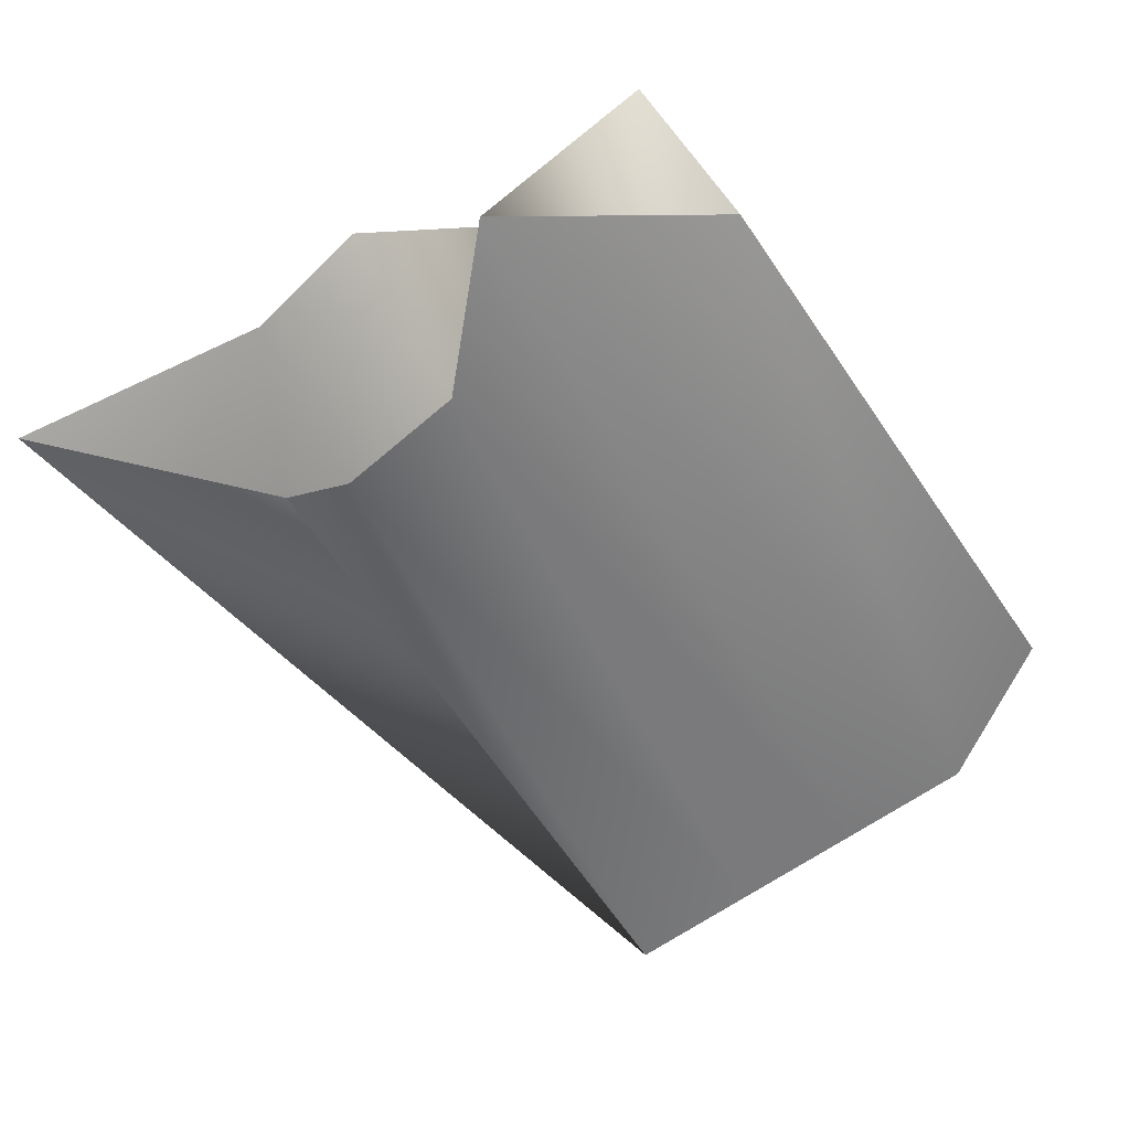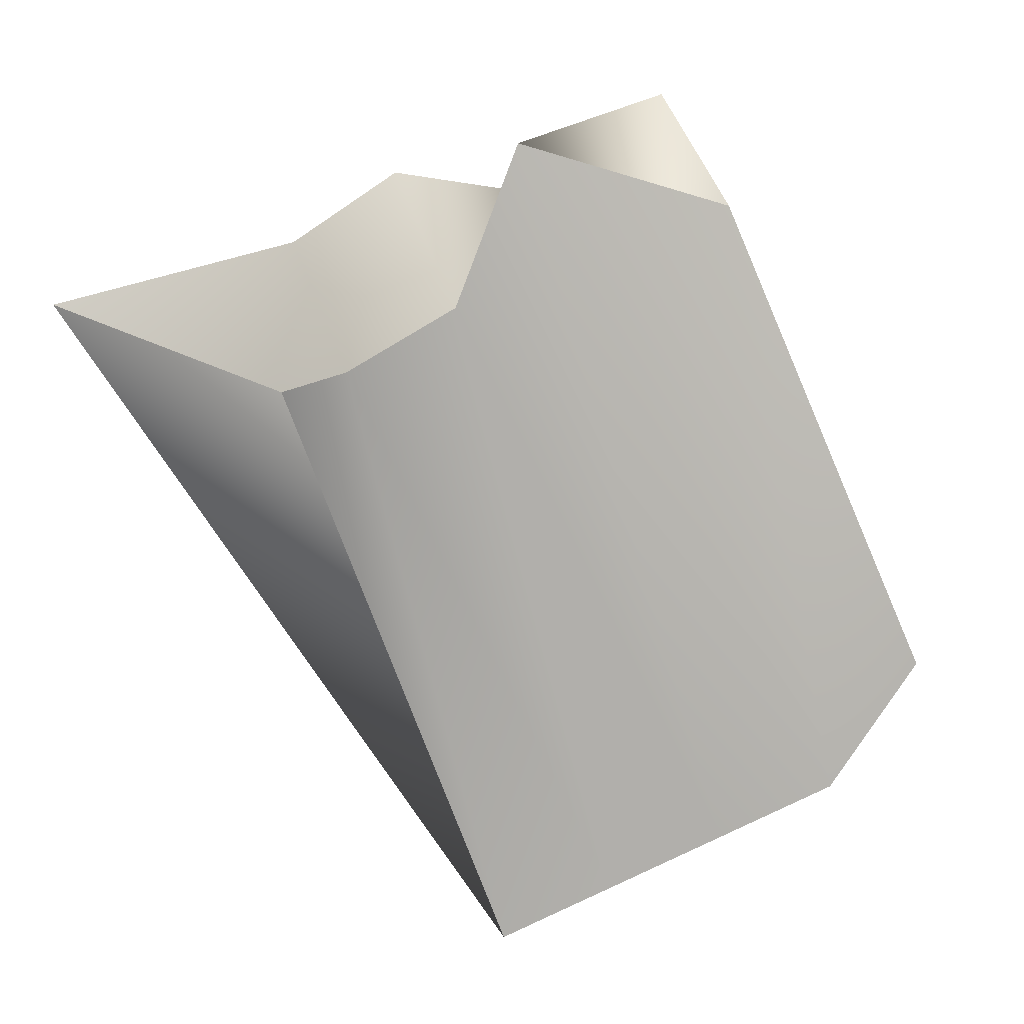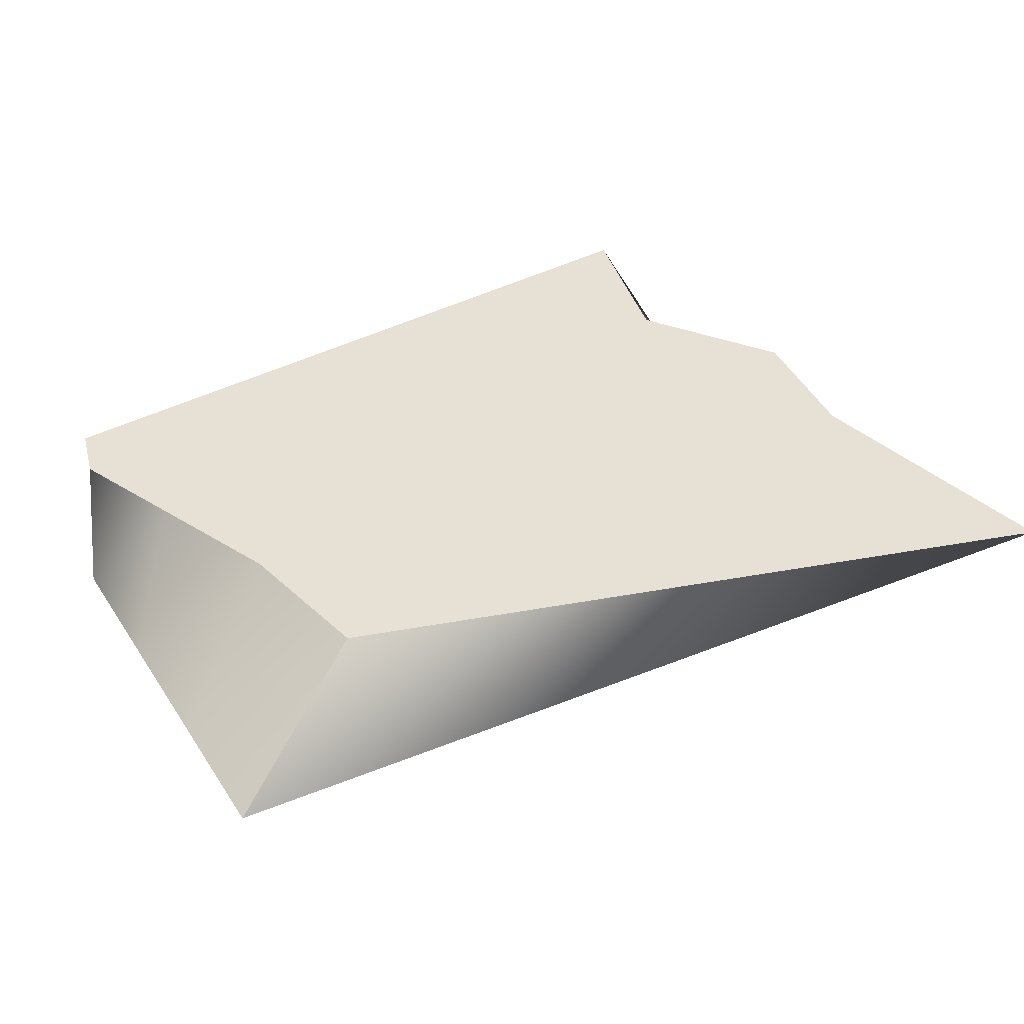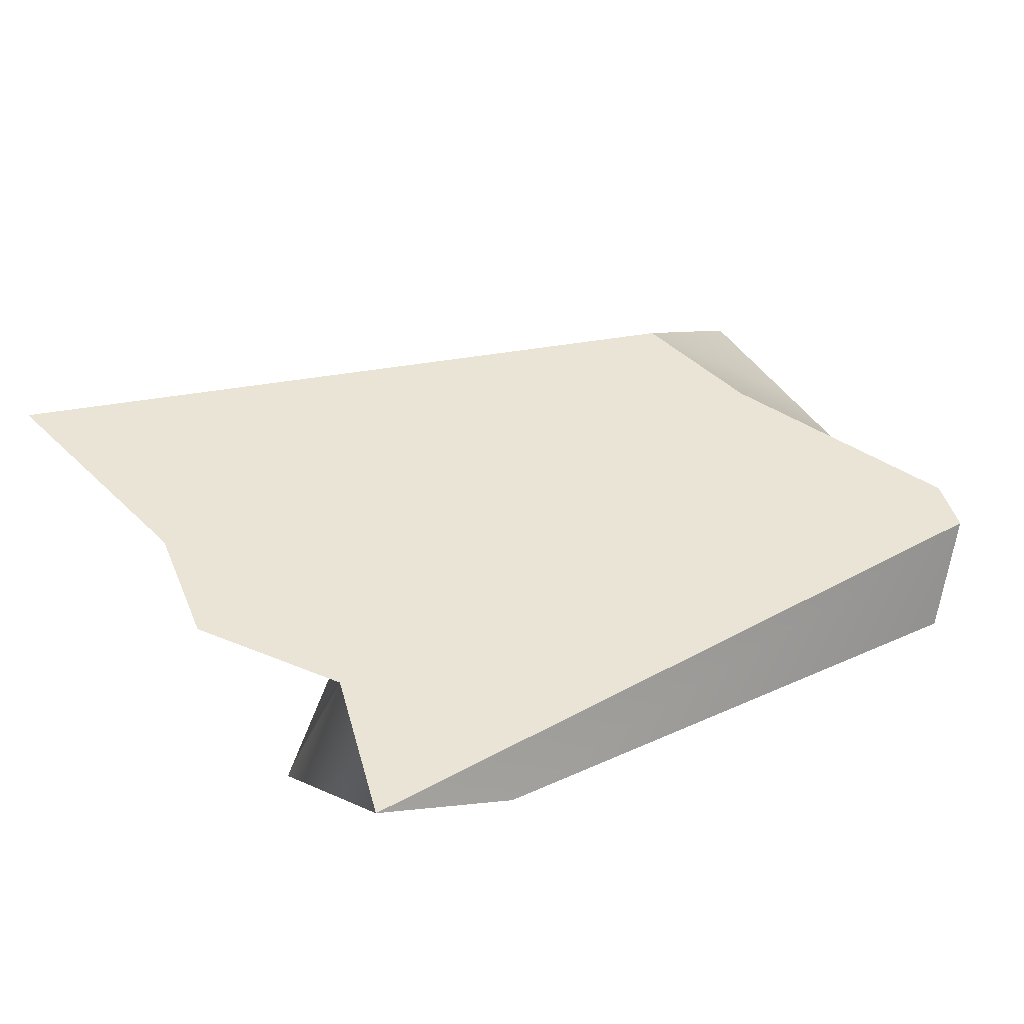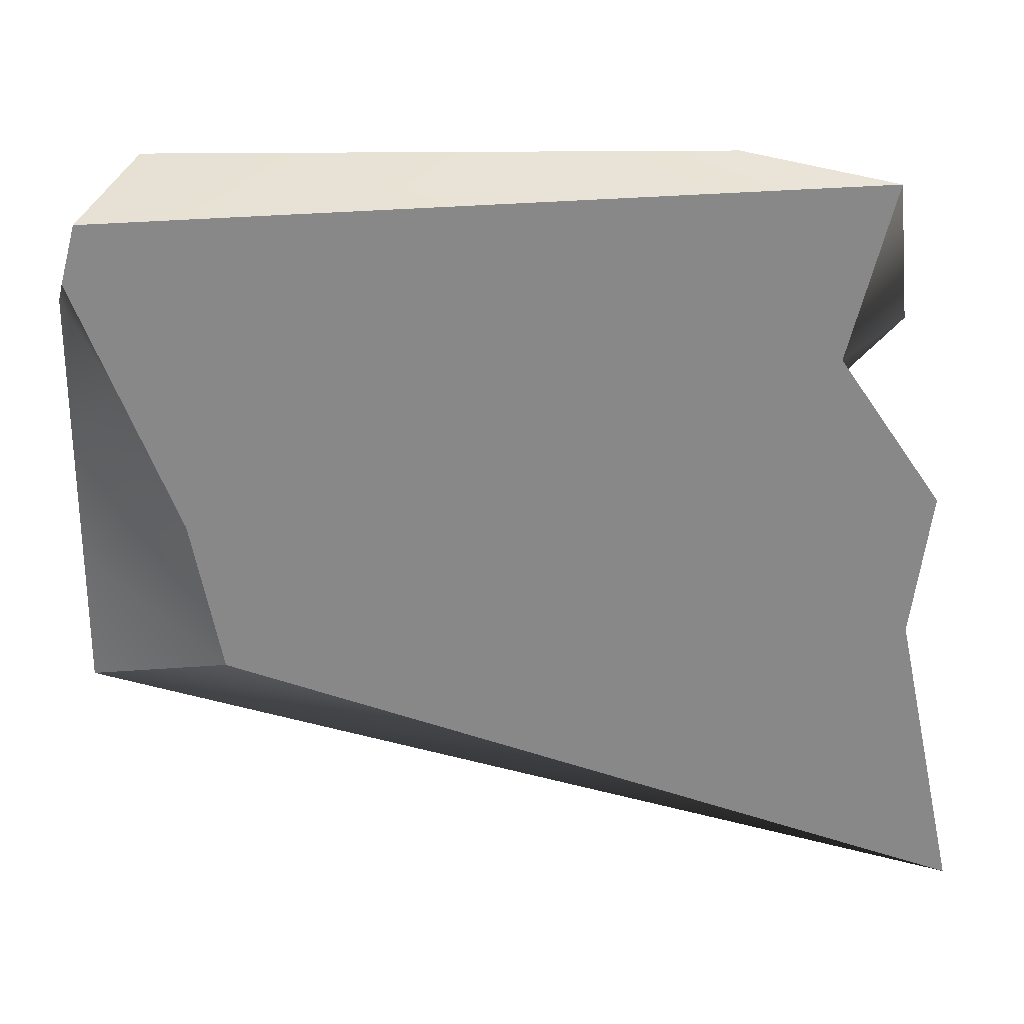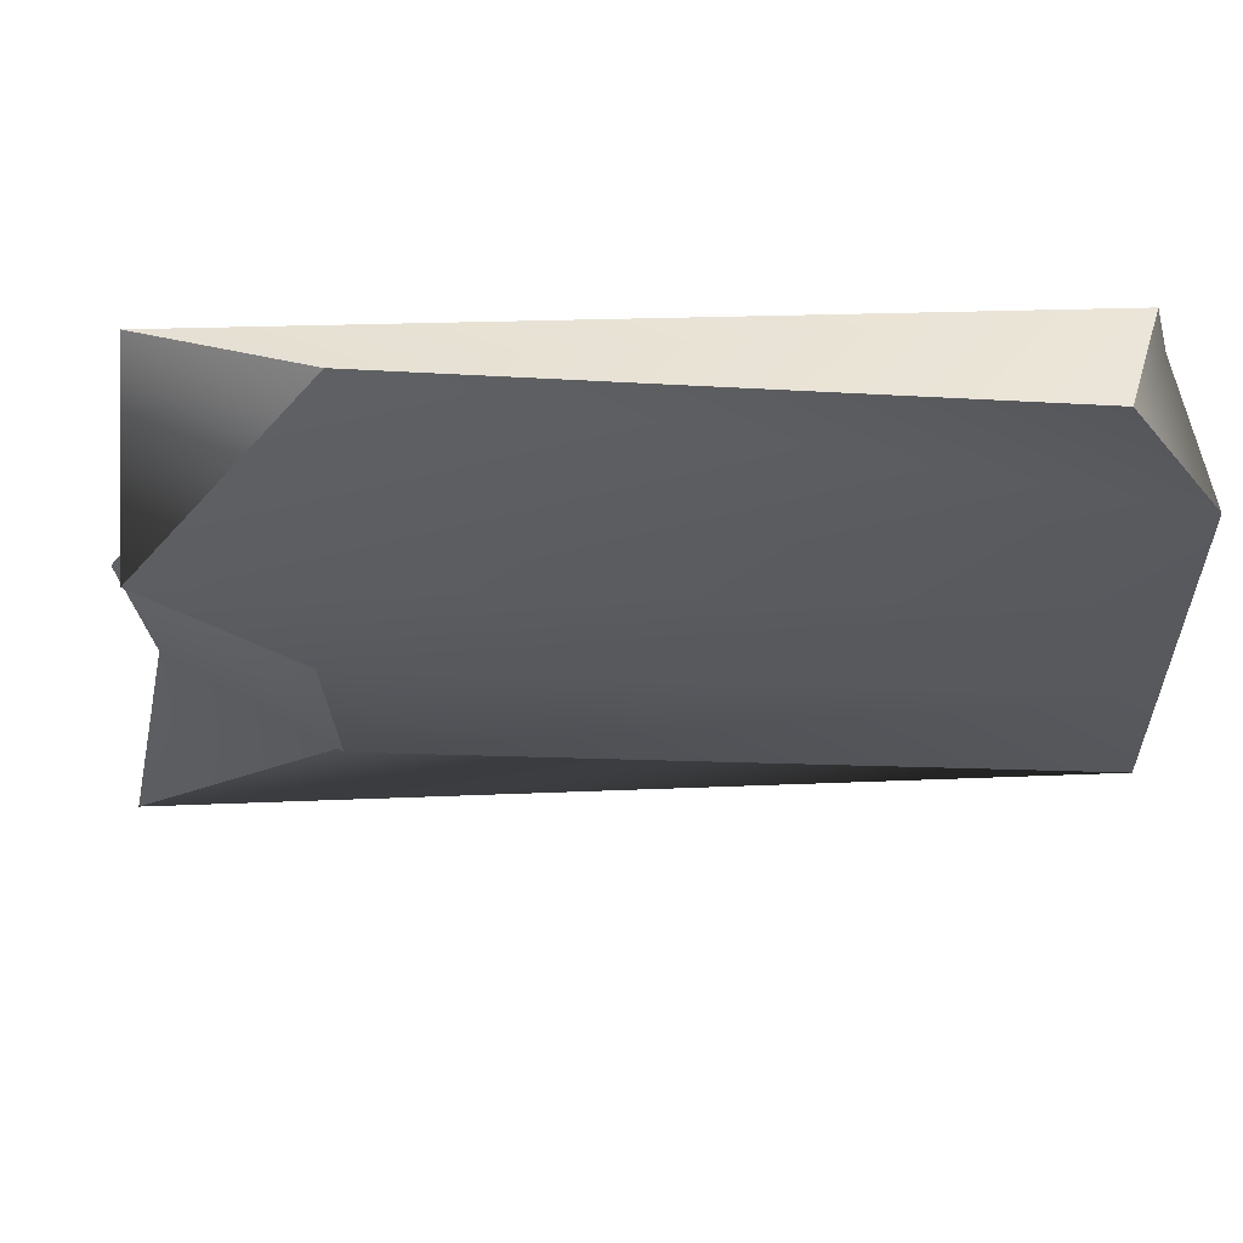
<metadata>
{"format":"obj","ext":"obj","renderer":"f3d","projection":"perspective","resolution":1024,"background":"white","views":[{"elev":-58.2,"azim":-52.0,"up":"+Y"},{"elev":-78.3,"azim":-63.7,"up":"+Y"},{"elev":39.1,"azim":150.1,"up":"+Y"},{"elev":42.4,"azim":-29.0,"up":"+Y"},{"elev":26.9,"azim":-176.8,"up":"+Z"},{"elev":59.7,"azim":-4.5,"up":"+Z"}]}
</metadata>
<code>
v  -10.07 4.919 44.12
v  -25.03 0 27.95
v  48.14 0 27.95
v  40.02 0 41.35
v  -13.45 0 15.36
v  48.14 0 15.36
v  -12.53 0 2.761
v  48.14 0 2.761
v  -13.28 4.347 -4.678
v  48.14 0 -9.832
v  -22.81 9.633 43.09
v  43.82 9.633 38.36
v  45.2 9.633 33.18
v  -19.05 9.633 27.95
v  41.13 9.633 23
v  -27.79 9.633 15.36
v  36.3 9.633 10.88
v  -26.14 9.633 2.761
v  33.61 9.633 -2.764
v  -31.45 9.633 -22.53
g Box01
f 1 2 3 4
f 2 5 6 3
f 5 7 8 6
f 7 9 10 8
f 11 12 13 14
f 14 13 15 16
f 16 15 17 18
f 18 17 19 20
f 1 4 12 11
f 4 3 13 12
f 3 6 15 13
f 6 8 17 15
f 8 10 19 17
f 10 9 20 19
f 9 7 18 20
f 7 5 16 18
f 5 2 14 16
f 2 1 11 14

</code>
